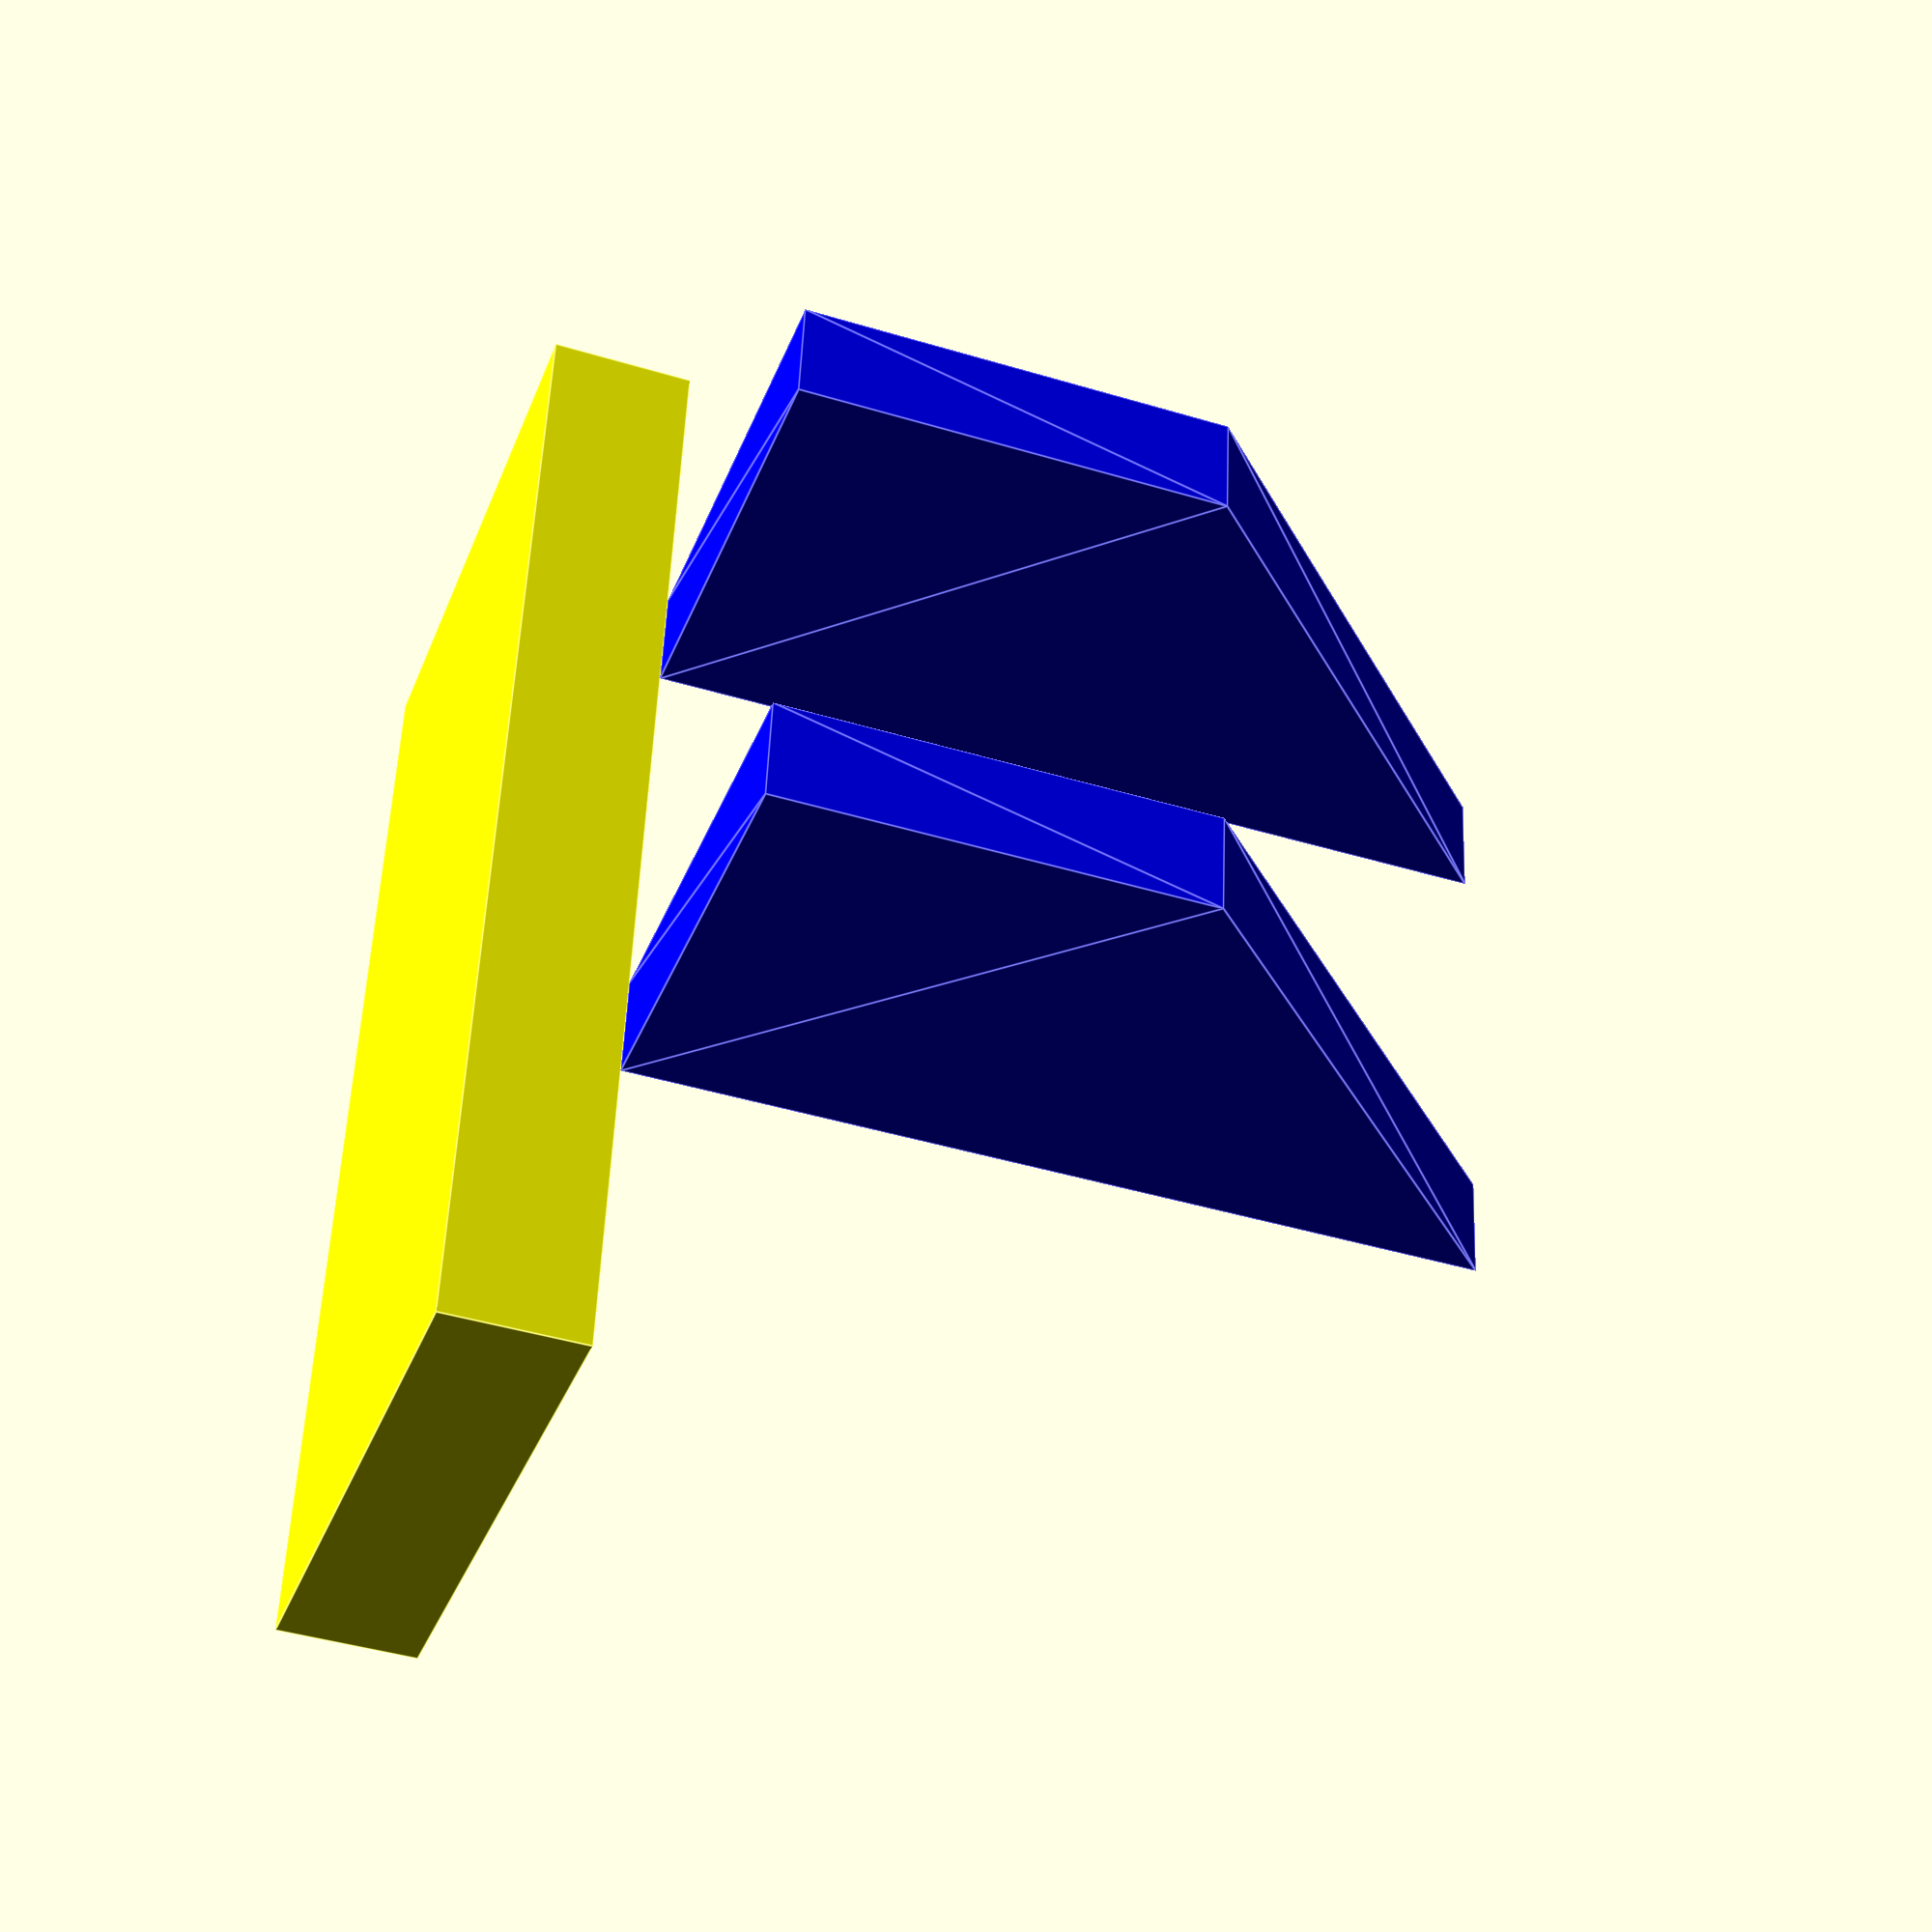
<openscad>
// ClampedDeviceHolder.scad
// 
// Holder for an electronic device that mounts to a round clamp.


// (1) CONVENTIONS
// ======================================================================

// - Directions: left/right, top/bottom and front/back are as used 
//   naturally when looking at the x/z plane into positive y direction.
// - Thing orientation: place part in natural orientation (means, so that 
//   the above orientations apply to it.) It may have to be rotated for 
//   printing.
// - Thing position: The thing should be in the first octant ("only use 
//   positive coordinates"). Because that's the only practical universal 
//   convention for the origin, and it makes coordinates and part 
//   measurements idential.
// - Units: millimeters and 0-360 degrees only.
// - Abbreviations:
//   - w = width (local x coordinate)
//   - d = depth (local y coordinate)
//   - h = height (local z coordinate)
//   - r = radius
//   - t = wall thickness (can be any local coordinate; can be whole 
//     part thickness if part is a wall)
// - Variable names:
//   - Use one-word names for parts. This prevents confusing variable 
//     names that start with the same word.
//   - Call the whole geometry "thing" (inspired by Thiniverse).
// - Code formatting: When chaining transformations, use {…} only when 
//   they apply to more than one commands. But always indent the commands 
//   they apply to.
// - Part initial position: modules should create their parts in the first 
//   octant, with the bounding box started at the origin. Means, use 
//   "center = false" when creating primitives. This leads to more 
//   intuitive translate() calls, avoiding the need to divide the whole 
//   calculation by two as in the case when objects start centered.
// - Part initial rotation: If the part is re-usable beyond the current 
//   thing, create it as if mounting it to the x/y plane. If the part 
//   is not re-usable, create it in the rotation needed for mounting it to 
//   the rest of the thing, because that is the natural and only useful 
//   rotation that such a part can have.
// - Part creation in x/y plane: Draw it so that as few rotations as 
//   possible bring it into its final alignment. For that, imagine the 
//   reverse: how to rotate the final object's part into the x/y plane.
// - Polygon points: Start with the one closes to the origin and then 
//   move CCW (mathematical spin direction, which is the shortest rotation 
//   transforming x to y axis).
// - Module content: create one part per modules, without a color and 
//   without moving or rotating it for assembly.
// - Library choice: Try to use the MCAD library as much as possible. It is
//   the only library bundled by the OpenSCAD installer, so it can always 
//   be relied on without requiring the user to install it first.
// - Avoid z-fighting for difference() by making the cutout larger, and 
//   avoid z-fighting for union() by making the parts overlap. Use the 
//   variable "nothing=0.01" for that (see below). Since union() 
//   z-fighting does not hide anything preview mode and typcially generates 
//   no errors when rendering, it is also ok to just Hide this z-fighting 
//   by giving parts the same color.
// - Angles for printability: measure angles against vertical when 
//   discussing printability. Because the 45° rule does so ("angles must be 
//   ≤45° to be printable on FDM printers).


// (2) INCLUDES
// ======================================================================

// Cubes with roundes corners.
use<MCAD/boxes.scad>

// Misc shape primitives. Needed to create the octagon prism.
use<MCAD/regular_shapes.scad>


// (3) PARAMETERS
// ======================================================================

// In the list below, the parameters containing a number are meant to be 
// user-configurable. Those containing a formula are derived values.
// 
// The initial parameter configuration is adapted for the device 
// Voltcraft PL-125-T4USB (a thermometer with four wired sensors and USB port)

// Instructions: due to current code limitations, there are interdependent 
// parameters. So you have to configure things in the following order:
// (1) Adjust outer and inner dimensions of the device holder.
// (2) Set holder_bottomwall_d.
// (3) Adjust holder_chamfer_delta visually so that the chamfers meet 
//     in the corners of the bottom wall cutout.
// (4) Adjust holder_bottom_t visually so that all parts of the bottom 
//     wall are thick enough and also not too thick.
// (5) Adjust all other parameters as needed.

// Global resolution.
// ----------------------------------------------------------------------

// Smallest facet size to generate on rounded objects. (Use 2 for fast preview, 0.1 to export.) [mm]
$fs = 1;
// Largest angle to generate on rounded objects. [degrees]
$fa = 5;

// Electronic device.
// ----------------------------------------------------------------------

// Depth of electronic device to mount. [mm] (Exclude protruding keys, as there will be a cutout for them.)
device_d = 28;
// Width of electronic device to mount. Measure at the widest section that will be put into the holder. [mm]
device_w = 60.5;

// Holder for the electronic device.
// ----------------------------------------------------------------------

// Additional width / depth for loose fit. [mm]
holder_play = 2;
// Wall thickness of holder. [mm]
holder_t = 3.5;
// Wall thickness of holder bottom incl. chamfers. Adjust with visual feedback. [mm]
holder_bottom_t = 14;
// Width of holder (x dimension). [mm]
holder_w = device_w + holder_play + 2 * holder_t;
// Depth of holder (y dimension). [mm]
holder_d = device_d + holder_play + 2 * holder_t;
// Height of holder (z dimension). [mm]
holder_h = 80;
// Corner radius of the inner shell corners. [mm]
holder_corner_r_inner = 5; // Note: limit is 6 for the thermometer.
// Corner radius of the outer shell corners. [mm]
holder_corner_r_outer = holder_corner_r_inner + holder_t;
// Width of the open section centered on the front and bottom faces. [mm]
holder_cutout_w = 43;
// Depth of the bottom wall to keep standing. The cable has to be able to pass it into the device's port. [mm]
holder_bottomwall_d = 7;
// Depth of the cutout to remove a part of the bottom wall. [mm]
holder_cutout_d = holder_d - holder_bottomwall_d - holder_t;
// Adjustment (pos. or neg.) to increase or decrease the angle of the back edge chamfer against vertical. Adjust visually. [no unit] (When the back edge chamfer angle increases, the front one decreases, due to current design limitations.)
holder_chamfer_delta = 18.5;

// Wall thickness of the connectors between holer and mount cylinder. [mm]
support_t = 6;

// Clamp mount to which the thing can be connected.
// ----------------------------------------------------------------------

// Optimum radius of clamped parts. [mm] (Rather larger than smaller, as the octagon shape we need for printability may deform in the clamp slightly.)
mount_r = 27/2;
// Width of the clamp. [mm]
mount_w = 20;

// Cylinder (rather, octagon) that is clamped by the mount.
// ----------------------------------------------------------------------

// Circumradius of the clamped octagon. [mm]
mountee_r_outer = mount_r;
// Inradius of the clamped octagon. [mm]
mountee_r_inner = sin(67.5) * mountee_r_outer;
    // How this is calculated:
    // (1) Split the octagon into 16 idential triangles. One side of each 
    //     is the inradius ri, one side is the circumradius ro.
    // (2) Law of sines says: ri / ro = sin(67.5°) / sin(90°)
    // (3) It follows ri = sin(67.5°) / sin(90°) * ro = sin(67.5°) * ro

// Additional width of the clamped cylinder for an easy fit. [mm]
mountee_play = 2;
// Additional width of the clamped cylinder beyond the support connectors. [mm] (Must be positive to prevent z-fighting in the OpenSCAD preview.)
mountee_overhang = 0;
// Total width of the cylinder. [mm]
mountee_w = mount_w + mountee_play + 2 * support_t + 2 * mountee_overhang;
// Air gap between octagon and device holder. [mm]
mountee_gap = 8.5; // TODO: Better define as outer radius to device holder.
// Octagon edge length. [mm]
mountee_edge = 2 * mountee_r_inner * (sqrt(2) - 1);
    // As per https://de.wikipedia.org/wiki/Achteck#Formeln
// Unsupported portion of the octagon, up to start of bottom edge. [mm]
mountee_support_offset = (2 * mountee_r_inner - mountee_edge) / 2;

// Support connectors between device holder and clamped cylinder.
// ----------------------------------------------------------------------

// Depth (y) of the support connectors. [mm]
support_d = mountee_r_inner + mountee_edge / 2 + mountee_gap;
// Height (z) of the support connectors. [mm]
support_h = 2 * mountee_r_inner + support_d;
    // (…) is to create a 45° angle at the support, which is that far from the case.

// Thing total dimensions.
// ----------------------------------------------------------------------

// Bounding box width (x). [mm]
thing_w = holder_w;
// Bounding box depth (y). [mm]
thing_d = holder_d + mountee_gap + 2 * mountee_r_inner;
// Bounding box height (z). [mm]
thing_h = holder_h;

// Idiom to finish the parameters section.
// Prevents non-user-configurable parameters to show up on the form.
module unused() {}

// Fix for z-fighting (see https://en.wikipedia.org/wiki/Z-fighting ).
// "nothing" is the chosen amount of overlap to "extend our cuts and 
// embed our joins" (see http://forum.openscad.org/id-tp20439p20460.html ).
// The naming is typical in OpenSCAD. 
//   To keep the formulas simple, this is applied to either positioning 
// or object sizing, depending on the case. But not to both, so that one 
// would cancel each other out exactly with respect to the rest of the 
// geometry. This introduces an acceptable inaccuracy. It may generate 
// additional faces for difference() but these are too small to be 
// visible in print.
//   To get a fully accurate version, set this to 0 for exporting / final 
// rendering, and hope that it will cause no errors.
nothing = 0.02;


// (5) PART GEOMETRIES
// ======================================================================

// Clamped octagon.
module mountee() {
    rotate([0, 90, 0]) {
        edge_to_face_angle = 360 / 8 / 2; // To rotate a face to the top.
        rotate([0, 0, edge_to_face_angle])
            translate([0, 0, -mountee_w/2]) {
                // Re-implementing MCAD's octagon_prism() as it uses deprecated reg_polygon().
                linear_extrude(height = mountee_w)
                    regular_polygon(8, mountee_r_outer);
            }
    }
}

// Outer holder shape for the electronic device.
module holder_shell() {
    // Re-center the holder after cutting the top, as that's assumed in the calling code for positioning.
    translate([0, 0, holder_corner_r_outer/2]) {
        difference() {
            // Outer holder geometry, with a rounded top as that's the library primitive.
            roundedBox([holder_w, holder_d, holder_h + holder_corner_r_outer], holder_corner_r_outer, false);
            
            // Intersector to remove the rounded top section of the holder.
            translate([0, 0, holder_h/2])
                cube([holder_w + nothing, holder_d + nothing, holder_corner_r_outer + nothing], center = true);
        }
    }
}

module holder_intersector(w, d, h_straight, h_sloped) {
    intersection() {
        h = h_straight + h_sloped;
        
        // Basic shape.
        // depth is added to height as that's what the intersector needs for 
        roundedBox([w + nothing, d + nothing, h + nothing], holder_corner_r_inner, true);
        
        // Intersector for the chamfers at the bottom.
        rotate([0, 180, 0]) {
            // Center the intersector.
            translate([-w/2, -d/2, -h/2]) {
                // Orientations below refer to a "hip roof on pillar" geometry.
                chamfer_points = [
                    // pillar bottom rectangle
                    [0, 0, 0], // 0. front left
                    [w, 0, 0], // 1. front right
                    [w, d, 0], // 2. back right
                    [0, d, 0], // 3. back left
                    // pillar top rectangle
                    [0, 0, h_straight], // 4. front left
                    [w, 0, h_straight], // 5. front right
                    [w, d, h_straight], // 6. back right
                    [0, d, h_straight], // 7. back left        
                    // roof ridge line
                    [w/2, d/2 - holder_chamfer_delta, h], // 8. left
                    [w/2, d/2 - holder_chamfer_delta, h], // 9. right
                ];
                chamfer_faces = [
                    // bottom face
                    [0,1,2,3], 
                    // pillar sides
                    [0,4,5,1], [1,5,6,2], [2,6,7,3], [0,3,7,4], 
                    // hip roof
                    [4,8,9,5], [5,9,6], [6,9,8,7], [4,7,8]];
                polyhedron(points = chamfer_points, faces = chamfer_faces);
            }
        }
    }
}

module holder() {
    difference() {
        holder_shell();
        
        // Inner holder geometry.
        intersector_w = holder_w - 2 * holder_t;
        intersector_d = holder_d - 2 * holder_t;
        intersector_h_straight = holder_h - holder_bottom_t;
        intersector_h_sloped = intersector_w/2; // Must be ≥ intersector_w/2 for printability (≥ 45° against printer bed).
        intersector_h = intersector_h_straight + intersector_h_sloped;
        
        translate([0, 0, (holder_h - intersector_h)/2 + nothing]) // align tops
            holder_intersector(intersector_w, intersector_d, intersector_h_straight, intersector_h_sloped);
        
        // Cutout for front and (part of) bottom wall.
        translate([0, -holder_t/2 - holder_bottomwall_d, 0])
            cube([holder_cutout_w, holder_cutout_d + nothing, holder_h + nothing], center = true);
    }
}

// One of two identical support connectors between device holder and clamped cylinder.
module support_wall() {
    rotate([0, -90, 0])
        linear_extrude(height = support_t, center = true)
            translate([-support_h/2, -support_d/2, 0]) // center to origin
                polygon([
                    [0, 0], 
                    [support_h, 0], 
                    [support_h, support_d], 
                    [support_d, support_d]
                ]);
}


// (6) PART ASSEMBLY
// ======================================================================

module main() {
    union() {
        
        // Clamped octagon.
        color("blue")
            translate([thing_w/2, thing_d - mountee_r_inner, thing_h - mountee_r_inner])
                mountee();

        // Support connectors: left, right.
        offset_x = mountee_w/2 - mountee_overhang - support_t/2;
        offset_y = support_d/2 + mountee_support_offset;
        color("blue") {
            translate([thing_w/2 - offset_x, thing_d - offset_y, thing_h - support_h/2])
                support_wall();
            translate([thing_w/2 + offset_x, thing_d - offset_y, thing_h - support_h/2])
                support_wall();
        }

        // Device holder.
        color("yellow")
            translate([thing_w/2, holder_d/2, thing_h/2])
                holder();
    }
}


// (7) MAIN PROGRAM
// ======================================================================

main();
</openscad>
<views>
elev=223.0 azim=276.7 roll=109.7 proj=p view=edges
</views>
